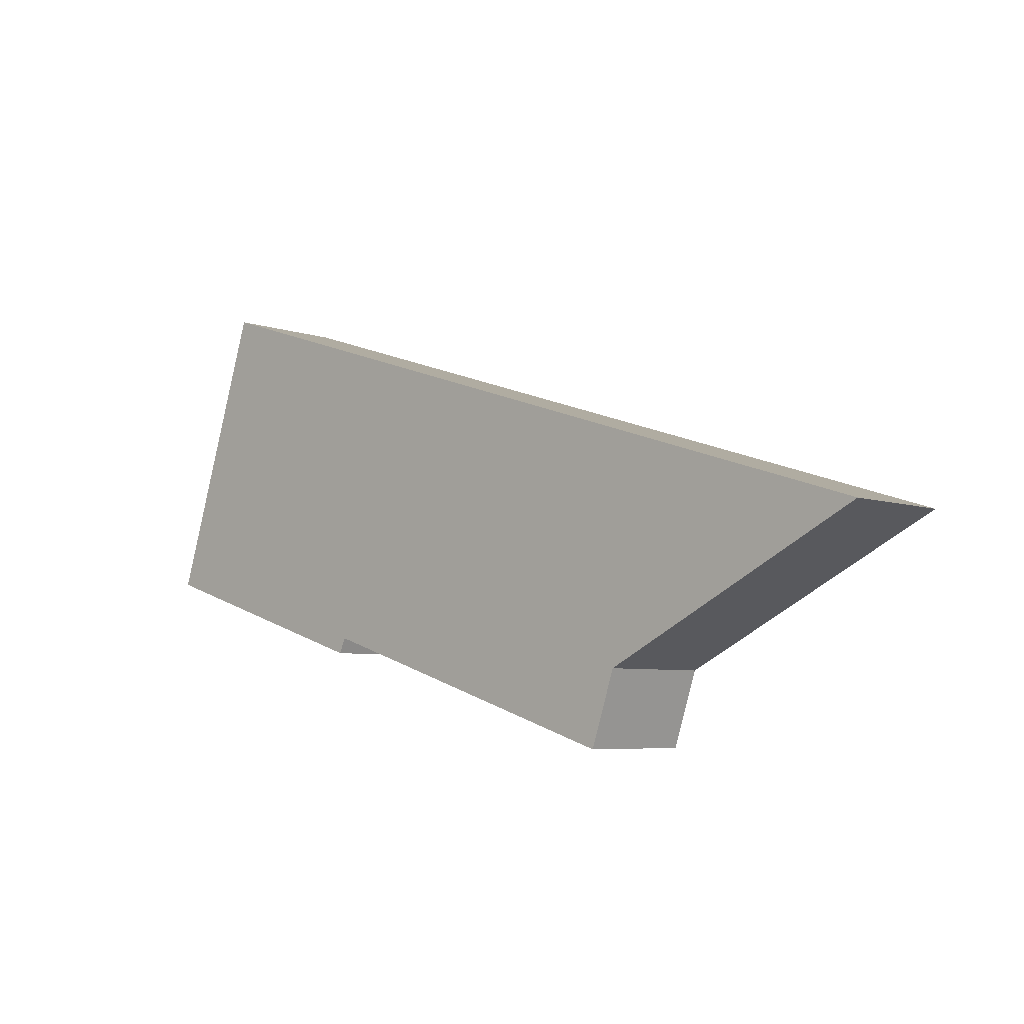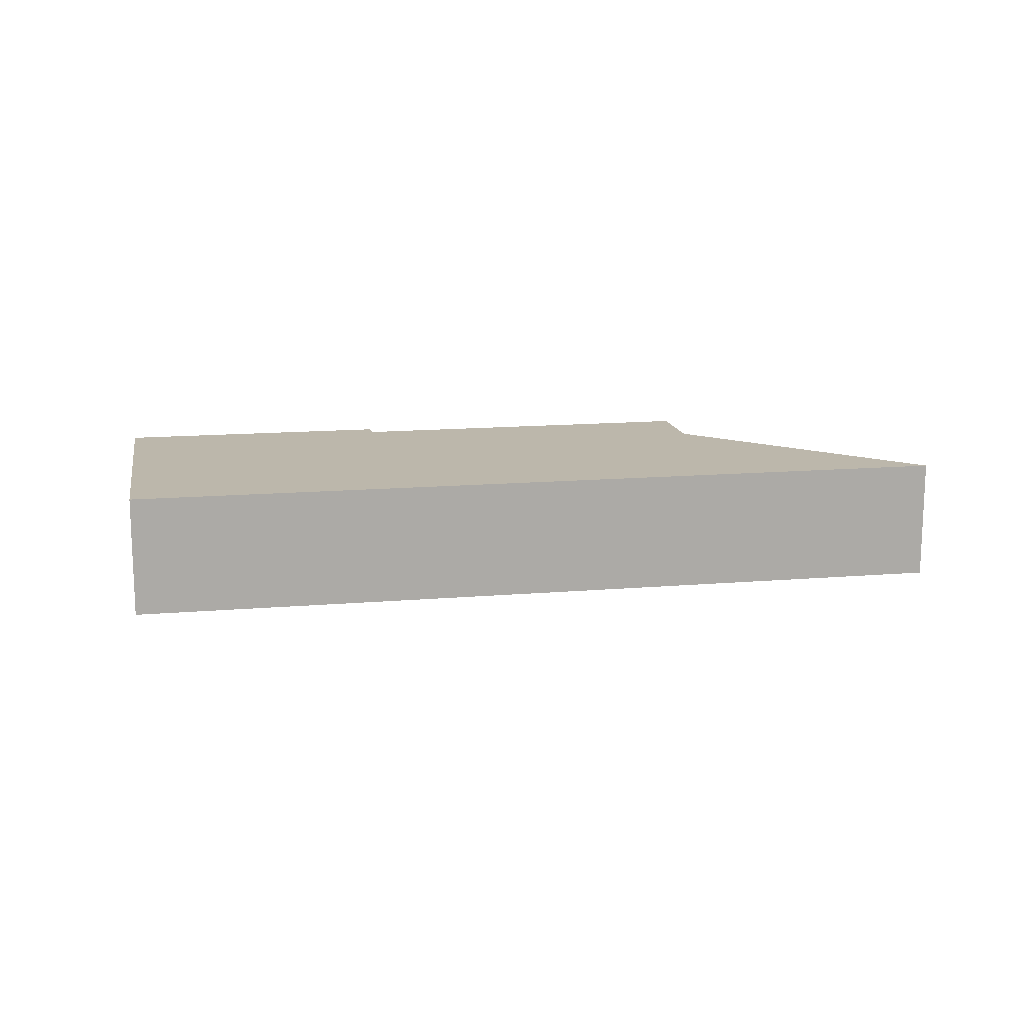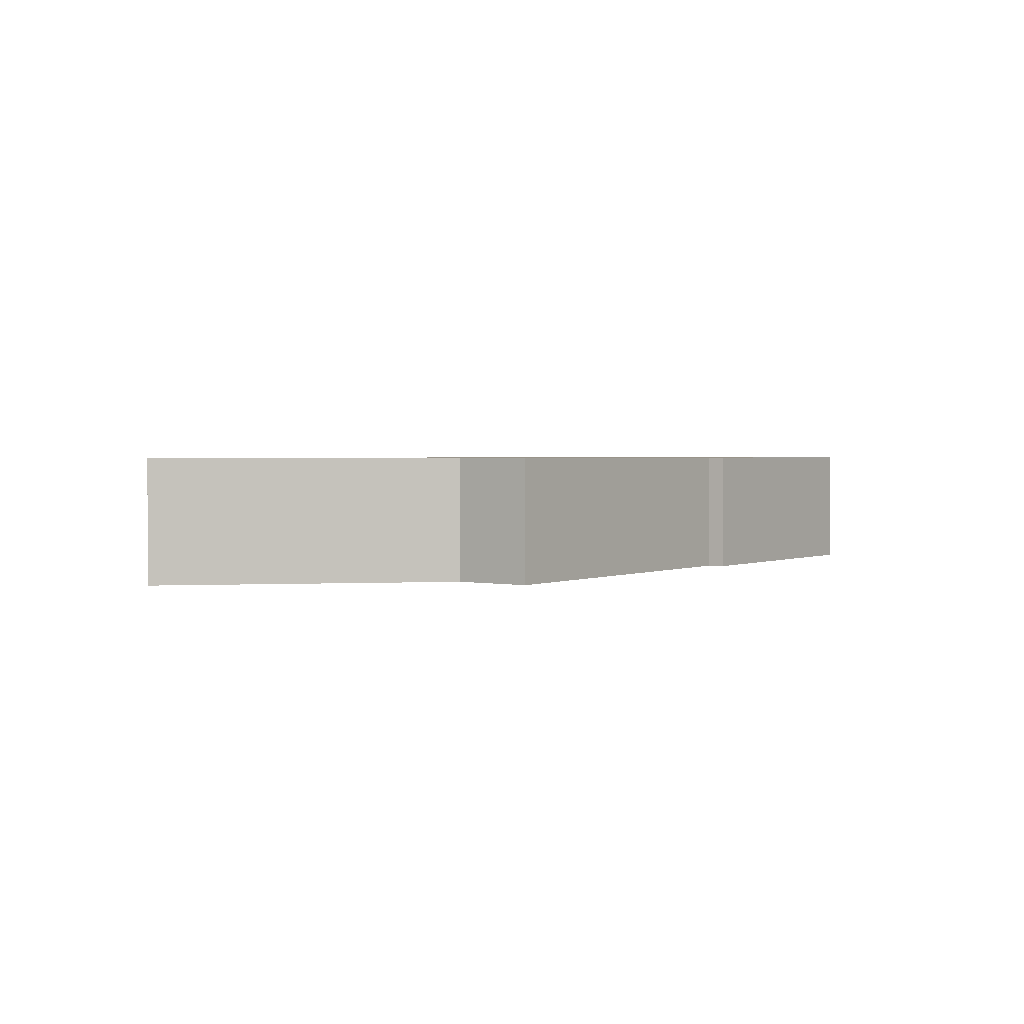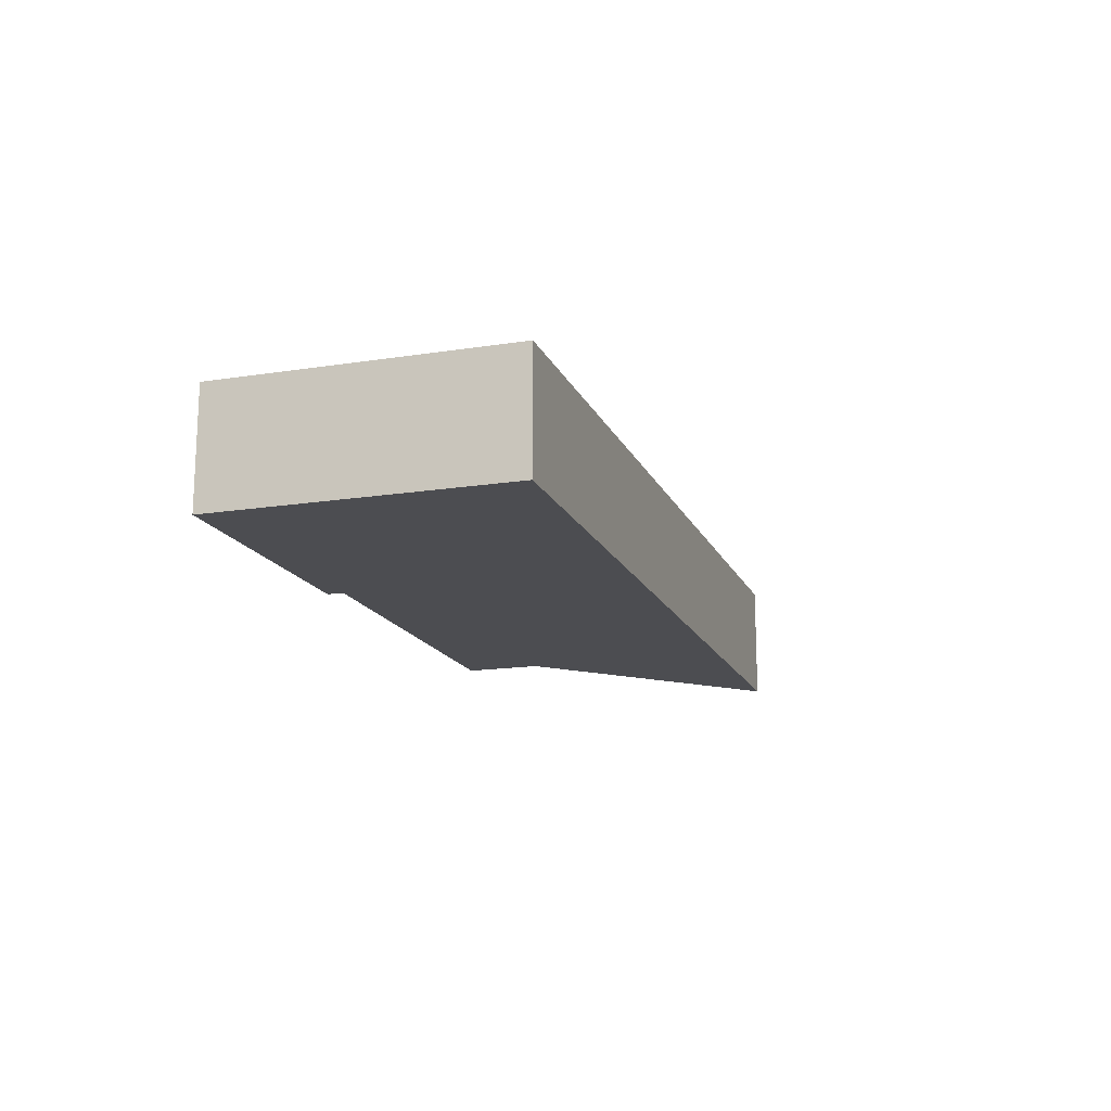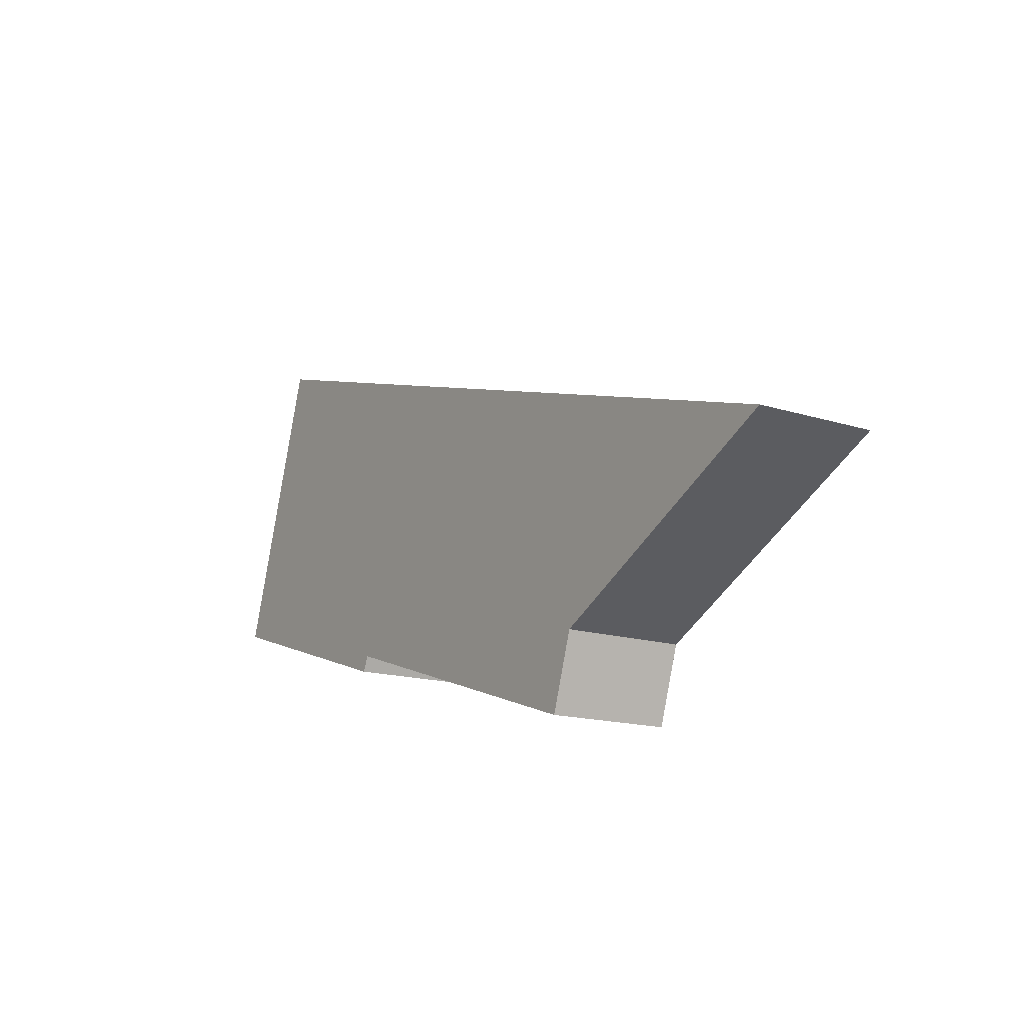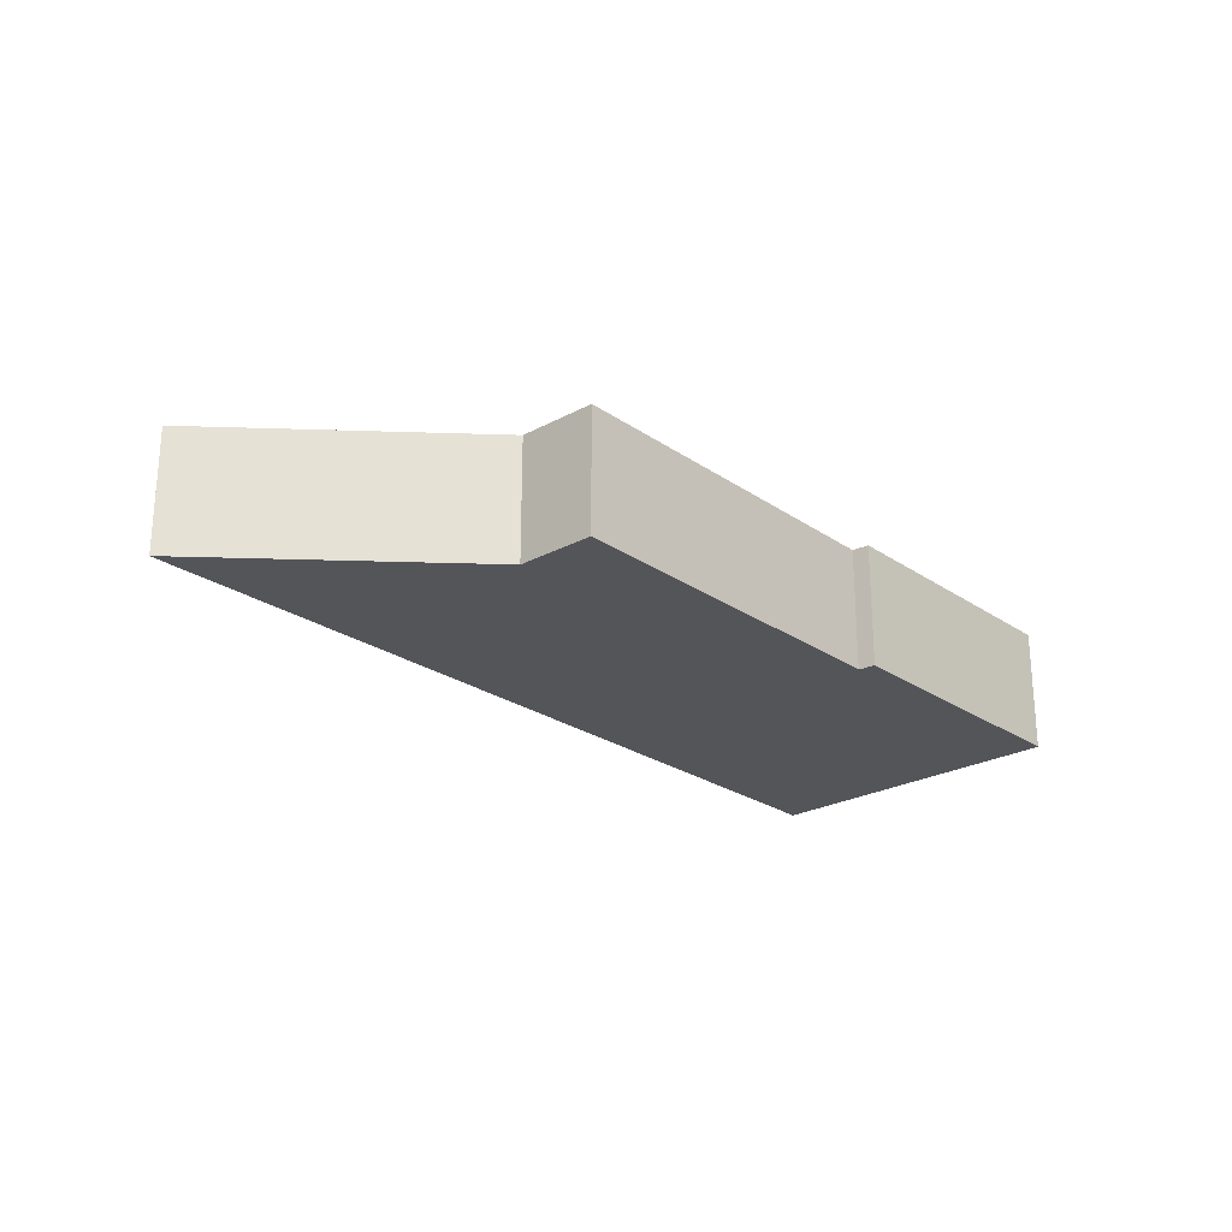
<metadata>
{"format":"obj","ext":"obj","renderer":"f3d","projection":"perspective","resolution":1024,"background":"white","views":[{"elev":-6.0,"azim":43.4,"up":"+Z"},{"elev":14.3,"azim":7.4,"up":"+Y"},{"elev":1.9,"azim":143.3,"up":"+Y"},{"elev":-16.2,"azim":-54.1,"up":"+Y"},{"elev":-15.7,"azim":56.4,"up":"+Z"},{"elev":-24.7,"azim":149.9,"up":"+Y"}]}
</metadata>
<code>
v  2.537 10.16 7.818
v  21.92 10.16 -7.013
v  0 10.16 6.219e-16
v  4.41 10.16 13.59
v  7.911 10.16 24.38
v  22.48 10.16 -5.725
v  58.91 10.16 7.94
v  45.16 10.16 -13.11
v  48.02 10.16 -14.04
v  53.24 10.16 -8.875
v  53.2 10.16 -9.01
v  51.19 10.16 -15.07
v  53.49 10.16 -8.747
v  75.65 10.16 2.544
v  21.92 4.294e-16 -7.013
v  0 0 0
v  51.19 9.228e-16 -15.07
v  48.02 8.597e-16 -14.04
v  45.16 8.026e-16 -13.11
v  22.48 3.506e-16 -5.725
v  2.537 -4.787e-16 7.818
v  4.41 -8.321e-16 13.59
v  7.911 -1.493e-15 24.38
v  58.91 -4.862e-16 7.94
v  75.65 -1.558e-16 2.544
v  53.49 5.356e-16 -8.747
v  53.24 5.434e-16 -8.875
v  53.2 5.517e-16 -9.01
g defaultobject
f 1 2 3
f 2 1 4
f 2 4 5
f 2 5 6
f 6 5 7
f 6 7 8
f 8 7 9
f 9 7 10
f 9 10 11
f 9 11 12
f 10 7 13
f 13 7 14
f 15 3 2
f 3 15 16
f 17 9 12
f 9 17 8
f 8 17 6
f 6 17 18
f 6 18 19
f 6 19 20
f 16 1 3
f 1 16 21
f 1 21 4
f 4 21 5
f 5 21 22
f 5 22 23
f 23 7 5
f 7 23 24
f 7 24 14
f 14 24 25
f 25 13 14
f 13 25 26
f 13 26 10
f 10 26 27
f 20 2 6
f 2 20 15
f 27 11 10
f 11 27 12
f 12 27 17
f 17 27 28
f 24 26 25
f 26 24 27
f 27 24 18
f 18 24 19
f 19 24 20
f 20 24 23
f 20 23 22
f 20 22 21
f 20 21 16
f 16 15 20
f 28 18 17
f 18 28 27

</code>
